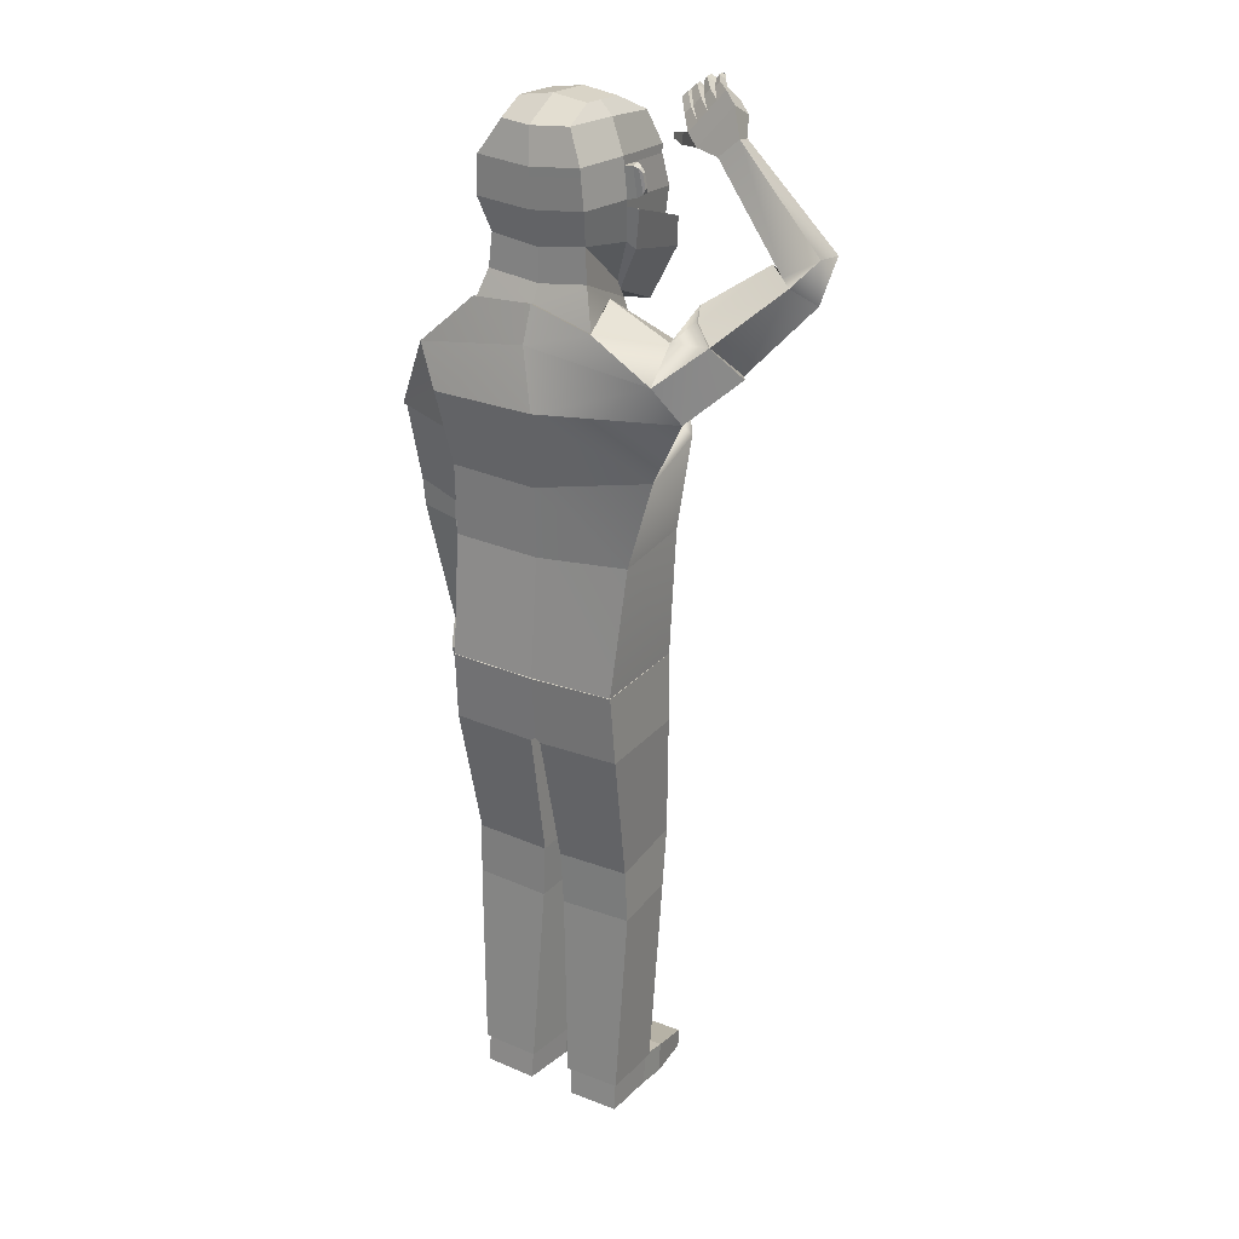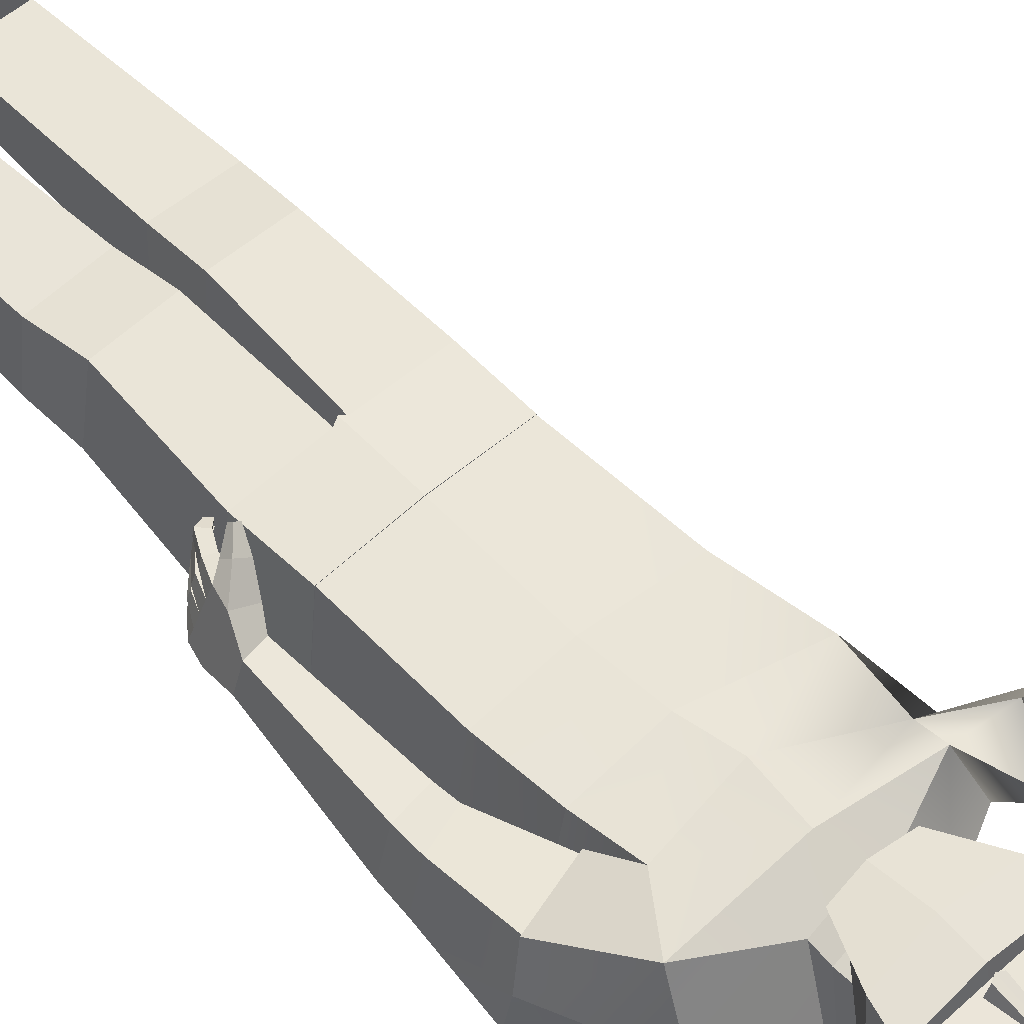
<metadata>
{"format":"obj","ext":"obj","renderer":"f3d","projection":"perspective","resolution":1024,"background":"white","views":[{"elev":23.5,"azim":-145.8,"up":"+Y"},{"elev":57.2,"azim":137.0,"up":"+Z"}]}
</metadata>
<code>
v  -0.3245 35.63 0.3026
v  1.055 35.8 0.3026
v  0.8955 35.54 0.488
v  -0.3245 35.38 0.488
v  0.9038 36.03 0.4787
v  0.8591 35.29 0.7474
v  -0.3245 39.02 -3.353
v  2.087 39.23 -3.353
v  1.799 37.83 -2.862
v  -0.3245 37.54 -2.862
v  2.113 37.62 -0.6691
v  2.321 39.02 -0.9278
v  2.701 38.92 -0.6785
v  2.418 37.35 -0.4925
v  1.997 40.46 -3.398
v  -0.3245 40.24 -3.388
v  -0.3245 40.59 -3.398
v  1.971 40.81 -3.411
v  1.993 38.07 2.156
v  -0.3245 38.06 2.17
v  -0.3245 37.91 2.814
v  2.318 38.01 2.547
v  -0.3245 34.94 0.6234
v  1.204 35.14 0.5903
v  2.244 40.88 -1.062
v  1.208 42.12 -2.92
v  1.861 42.29 -1.207
v  2.27 40.52 -1.043
v  1.969 40.45 1.937
v  1.723 40.47 2.155
v  0.1287 40.54 2.233
v  -0.258 40.56 2.041
v  -0.3245 42.06 1.518
v  1.546 42.09 1.53
v  1.192 42.78 0.0879
v  -0.3245 43 0.1011
v  -0.3245 42.07 -3.304
v  0.1835 40.89 2.209
v  1.749 40.83 2.13
v  1.192 42.78 -1.814
v  1.192 42.78 -0.9817
v  -0.3245 43 -1.801
v  2.231 40.53 -0.6137
v  1.995 40.81 1.912
v  2.36 39.28 -0.9769
v  2.325 39.27 -0.5494
v  2.092 39.18 2.249
v  -0.2032 40.92 2.017
v  -0.3245 39.41 2.227
v  -0.0817 39.39 2.225
v  1.315 34.38 1.042
v  1.675 35.44 -1.073
v  1.941 36.46 -2.919
v  2.36 35.3 -3.215
v  -0.3245 36.16 -2.861
v  -0.3245 35.48 -3.254
v  -0.3007 34.18 1.075
v  1.737 35.56 -1.043
v  2.421 35.38 -3.308
v  -0.2962 34.24 1.192
v  1.348 34.47 1.141
v  3.378 20.48 -3.682
v  -0.3245 20.36 -3.615
v  -0.3245 20.38 -3.744
v  3.466 20.49 -3.776
v  3.11 20.58 0.9741
v  3.025 20.58 0.8774
v  6.33 30.28 -2.755
v  6.436 30.3 -2.825
v  6.116 30.35 -1.161
v  5.992 30.3 -1.184
v  3.731 29.5 -2.734
v  3.663 29.45 -2.829
v  -0.3245 17.68 -3.399
v  -0.056 17.51 -3.393
v  -0.0449 17.57 0.7688
v  -0.3245 17.49 0.9238
v  3.481 20.48 -3.783
v  -0.3245 20.35 -3.76
v  -0.3245 17.67 -3.544
v  -0.1046 17.49 -3.528
v  -0.0942 17.57 0.9054
v  -0.3245 17.49 1.069
v  3.033 1.94 -0.1886
v  0.3969 1.891 -0.1878
v  0.5056 1.905 -0.2831
v  2.93 1.953 -0.2902
v  3.122 20.58 0.9858
v  0.5896 1.777 -2.814
v  3.076 1.855 -2.843
v  2.977 1.853 -2.737
v  0.6874 1.776 -2.707
v  -0.3245 20.51 0.9061
v  -0.3245 20.5 1.051
v  0.5522 1.757 0.9064
v  2.906 1.807 0.887
v  0.719 0.56 -2.792
v  3.009 0.6366 -2.823
v  2.928 0.6004 -0.497
v  0.5814 0.5538 -0.4856
v  0.5922 0.5129 0.7608
v  0.9865 0.4865 2.873
v  0.9621 1.23 2.939
v  2.943 0.5629 0.7417
v  2.548 1.263 2.926
v  2.572 0.5197 2.86
v  6.161 26.99 -2.144
v  4.46 26.45 -2.244
v  -0.3245 20.51 1.035
v  2.983 29.23 0.1107
v  3.068 29.3 0.0569
v  5.512 30.03 0.4684
v  5.607 30.04 0.565
v  4.048 26.43 -0.2187
v  4.524 25.58 -2.153
v  4.182 25.66 -0.0736
v  5.644 27 0.1144
v  5.674 25.95 0.2191
v  5.329 20.57 0.2008
v  5.706 20.57 -0.9152
v  6.101 25.84 -2.062
v  4.717 20.37 -0.9859
v  5.594 19.34 -1.321
v  4.648 19.6 -1.431
v  4.402 20.35 -0.0164
v  -0.3245 35.51 -3.379
v  4.082 19.82 0.4406
v  3.683 19.1 1.1
v  4.174 18.99 1.444
v  4.942 19.66 0.8316
v  4.339 18.9 -0.9725
v  4.463 18.85 -1.385
v  4.433 18.15 -1.176
v  4.368 18.18 -0.9602
v  4.19 18.96 -0.479
v  4.032 19.02 0.0468
v  3.897 19.08 0.4941
v  4.758 18.92 0.8851
v  4.922 18.84 0.3384
v  5.091 18.75 -0.2225
v  5.249 18.67 -0.7451
v  5.409 18.59 -1.275
v  3.625 18.39 1.724
v  3.678 18.24 1.589
v  4.297 18.64 1.129
v  3.806 18.75 0.7854
v  3.414 18.44 1.577
v  3.467 18.29 1.441
v  3.969 18.18 0.5476
v  4.047 18.15 0.2359
v  3.675 17.56 0.237
v  3.621 17.55 0.4867
v  4.49 18.06 0.3809
v  4.026 18.23 0.0535
v  4.625 18.11 0.2497
v  4.092 18.21 -0.5225
v  4.775 18.05 -0.3281
v  4.397 18.1 0.7422
v  4.027 17.3 0.3077
v  3.569 17.12 0.2234
v  3.358 17.27 0.1811
v  3.965 17.3 0.606
v  3.535 17.12 0.3782
v  3.329 17.26 0.3069
v  3.667 17.5 0.0573
v  3.956 17.27 0.1683
v  4.748 18.04 -0.175
v  4.141 18.18 -0.3476
v  3.746 17.47 -0.231
v  4.038 17.24 -0.1356
v  3.48 17.05 -0.1575
v  3.395 17.24 -0.2093
v  3.421 17.06 -0.035
v  3.337 17.25 -0.096
v  4.196 18.18 -0.8407
v  3.896 17.57 -0.7787
v  3.808 17.63 -0.5765
v  4.885 18.01 -0.6684
v  4.143 17.26 -0.6148
v  3.689 17.1 -0.7032
v  3.521 17.31 -0.8151
v  4.053 17.33 -0.3999
v  3.628 17.15 -0.5564
v  3.46 17.35 -0.677
v  4.123 17.84 -1.061
v  4.396 17.64 -0.9381
v  4.843 18.06 -0.8415
v  4.926 18.02 -1.118
v  3.887 17.44 -1.09
v  3.93 17.4 -1.169
v  4.469 17.59 -1.128
v  4.181 17.8 -1.208
v  3.817 17.57 -1.179
v  3.851 17.54 -1.24
v  -0.1035 38.27 2.668
v  -0.1473 39.36 2.357
v  -0.3245 39.37 2.356
v  -0.3245 38.15 2.691
v  -0.3245 38.2 2.182
v  0.061 38.24 2.184
v  4.535 34.22 -0.9311
v  5.111 33.17 -3.245
v  2.64 30.89 1.204
v  4.178 32.95 1.644
v  -0.3297 34.05 -3.914
v  -0.3186 32.92 1.868
v  -0.6183 31.42 -3.899
v  3.752 31.63 -4.187
v  3.48 28.49 -3.442
v  -0.3245 28.29 -3.42
v  -0.5911 30.64 1.744
v  3.524 25.53 -3.31
v  -0.3245 25.37 -3.294
v  -0.398 28.53 1.258
v  2.951 28.66 1.144
v  -0.3245 25.54 0.9359
v  3.073 25.65 0.8686
v  2.739 39.42 -0.5723
v  2.924 39.5 -0.5401
v  2.815 40.47 -0.676
v  2.646 40.64 -0.7158
v  2.721 39.35 -0.8661
v  2.63 40.55 -1.011
v  2.939 40.3 -0.6921
v  2.954 40.3 -0.8654
v  2.84 40.46 -0.9484
v  2.947 39.5 -0.8116
v  3.008 39.69 -0.6056
v  3.022 39.69 -0.7784
v  3.562 17.6 -3.554
v  3.205 17.64 0.847
v  0.0661 11.97 -2.462
v  0.1873 9.728 -2.43
v  0.1979 9.915 0.6742
v  0.0858 12.3 1.182
v  2.953 12.38 1.16
v  3.322 12.1 -2.507
v  3.416 9.884 -2.467
v  3.096 10.03 0.6538
v  -0.3245 35.22 1.157
v  1.088 34.63 2.526
v  -0.3245 34.44 2.55
v  2.079 36.74 2.877
v  -0.3245 36.48 3.002
v  -1.544 35.54 0.488
v  -1.7 35.8 0.3026
v  -1.508 35.29 0.7474
v  -1.553 36.03 0.4787
v  -2.448 37.83 -2.862
v  -2.736 39.23 -3.353
v  -2.762 37.62 -0.6691
v  -3.067 37.35 -0.4925
v  -3.35 38.92 -0.6785
v  -2.97 39.02 -0.9278
v  -2.646 40.46 -3.398
v  -2.62 40.81 -3.411
v  -2.642 38.07 2.156
v  -2.967 38.01 2.547
v  -1.798 35.1 0.5903
v  -2.893 40.88 -1.062
v  -2.51 42.29 -1.207
v  -1.857 42.12 -2.92
v  -2.919 40.52 -1.043
v  -0.7777 40.54 2.233
v  -2.372 40.47 2.155
v  -2.618 40.45 1.937
v  -0.391 40.56 2.041
v  -1.841 42.78 0.0879
v  -2.195 42.09 1.53
v  -0.8325 40.89 2.209
v  -2.398 40.83 2.13
v  -1.841 42.78 -0.9817
v  -1.841 42.78 -1.814
v  -2.88 40.53 -0.6137
v  -2.644 40.81 1.912
v  -3.009 39.28 -0.9769
v  -2.974 39.27 -0.5494
v  -2.741 39.18 2.249
v  -0.5673 39.39 2.225
v  -0.4458 40.92 2.017
v  -2.243 35.4 -1.075
v  -2.546 36.45 -2.919
v  -2.945 34.74 -3.245
v  -1.847 34.16 0.9917
v  -2.994 34.75 -3.346
v  -2.293 35.47 -1.055
v  -1.854 34.22 1.079
v  -4.027 20.48 -3.682
v  -4.115 20.49 -3.776
v  -3.674 20.58 0.8774
v  -3.759 20.58 0.9741
v  -6.23 35.27 -1.245
v  -7.445 34.72 -2.3
v  -7.398 34.7 -2.187
v  -6.256 35.21 -1.172
v  -7.824 33.11 -0.3876
v  -7.774 33.24 -0.3594
v  -0.6041 17.57 0.7688
v  -0.593 17.51 -3.393
v  -4.13 20.48 -3.783
v  -0.5443 17.49 -3.528
v  -0.5547 17.57 0.9054
v  -3.682 1.94 -0.1886
v  -3.579 1.953 -0.2902
v  -1.155 1.905 -0.2831
v  -1.046 1.891 -0.1878
v  -3.771 20.58 0.9858
v  -1.238 1.777 -2.814
v  -1.336 1.776 -2.707
v  -3.626 1.853 -2.737
v  -3.725 1.855 -2.843
v  -1.201 1.757 0.9064
v  -3.555 1.807 0.887
v  -3.576 0.6004 -0.497
v  -3.658 0.6366 -2.823
v  -1.368 0.56 -2.792
v  -1.23 0.5538 -0.4856
v  -1.611 1.23 2.939
v  -1.635 0.4866 2.873
v  -1.241 0.5129 0.7608
v  -3.592 0.5629 0.7417
v  -3.197 1.263 2.926
v  -3.221 0.5197 2.86
v  -9.826 35.78 1.387
v  -9.384 36.7 -0.0601
v  -6.017 33.75 1.82
v  -6.042 33.86 1.73
v  -5.421 35.41 0.2842
v  -5.436 35.41 0.2621
v  -8.434 36.04 2.532
v  -8.273 36.46 2.565
v  -9.861 37.41 2.656
v  -7.85 37.07 1.378
v  -5.806 41.25 2.231
v  -4.91 40.49 2.179
v  -8.417 36.7 1.095
v  -10.06 37.62 0.9662
v  -5.556 41.1 3.199
v  -5.376 41.91 3.546
v  -5.295 42.37 2.678
v  -4.764 40.46 3.146
v  -2.762 40.57 3.055
v  -3.003 40.51 3.612
v  -4.028 40.48 3.363
v  -3.787 40.68 2.457
v  -4.532 42.06 3.779
v  -4.061 42.6 3.866
v  -4.216 42.77 3.887
v  -4.829 42.37 3.82
v  -3.797 41.28 3.679
v  -4.176 41.68 3.731
v  -3.475 40.95 3.635
v  -4.376 42.42 2.897
v  -4.01 42.01 2.843
v  -4.748 42.83 2.952
v  -3.617 41.57 2.785
v  -3.234 41.14 2.729
v  -2.085 40.87 3.58
v  -2.073 40.66 3.556
v  -2.79 41.06 3.111
v  -3.031 40.99 3.668
v  -2.188 40.85 3.819
v  -2.176 40.64 3.795
v  -2.871 41.61 3.695
v  -2.449 41.99 4.138
v  -2.65 42.15 4.176
v  -3.097 41.84 3.738
v  -3.007 41.98 3.294
v  -3.16 42.06 3.209
v  -3.281 41.87 3.81
v  -3.581 42.48 3.286
v  -3.707 42.24 3.958
v  -2.751 41.71 3.244
v  -2.451 42.28 4.533
v  -2.36 42.45 4.349
v  -2.496 42.42 3.867
v  -2.261 42.23 3.819
v  -2.349 42.21 4.517
v  -2.236 42.35 4.326
v  -2.566 42.5 3.988
v  -2.743 42.29 4.257
v  -3.459 42.39 3.257
v  -3.571 42.17 3.854
v  -2.958 42.5 4.291
v  -2.731 42.54 4.644
v  -2.58 42.68 4.578
v  -2.789 42.72 4.025
v  -2.643 42.44 4.654
v  -2.487 42.58 4.587
v  -3.326 42.6 4.332
v  -3.453 42.79 4.333
v  -3.943 42.47 3.981
v  -3.826 42.75 3.312
v  -3.248 42.87 4.733
v  -3.06 43.02 4.571
v  -3.178 43.01 4.096
v  -3.047 42.81 4.091
v  -3.161 42.74 4.732
v  -2.971 42.88 4.568
v  -3.702 43 3.919
v  -3.874 42.83 4.182
v  -3.98 42.79 3.405
v  -4.174 43.01 3.434
v  -3.64 43.15 4.468
v  -3.601 43.06 4.473
v  -3.827 43.17 3.927
v  -3.974 42.96 4.186
v  -3.769 43.06 4.544
v  -3.737 42.99 4.549
v  -0.5017 39.36 2.357
v  -0.5455 38.27 2.668
v  -0.71 38.24 2.184
v  -5.612 33.15 -3.305
v  -4.967 34.2 -1.044
v  -4.231 33.32 1.328
v  -3.947 32.45 1.692
v  -5.306 29.22 -2.656
v  -6.616 31.76 -2.729
v  -4.476 25.76 -3.103
v  -4.312 29.75 1.626
v  -4.003 25.98 1.054
v  -3.464 40.47 -0.676
v  -3.573 39.5 -0.5401
v  -3.388 39.42 -0.5723
v  -3.295 40.64 -0.7158
v  -3.37 39.35 -0.8661
v  -3.279 40.55 -1.011
v  -3.603 40.3 -0.8654
v  -3.588 40.3 -0.6921
v  -3.489 40.46 -0.9484
v  -3.596 39.5 -0.8116
v  -3.671 39.69 -0.7784
v  -3.657 39.69 -0.6056
v  -4.211 17.6 -3.554
v  -3.854 17.64 0.847
v  -0.8469 9.915 0.6742
v  -0.8362 9.728 -2.43
v  -0.715 11.97 -2.462
v  -0.7348 12.3 1.182
v  -3.602 12.38 1.16
v  -3.971 12.1 -2.507
v  -4.065 9.884 -2.467
v  -3.745 10.03 0.6538
v  -1.737 34.63 2.526
v  -2.728 36.74 2.877
o Cube
g Cube
f 1 2 3 4
f 5 6 3 2
f 7 8 9 10
f 11 12 13 14
f 15 16 17 18
f 19 20 21 22
f 1 23 24 2
f 19 22 13 12
f 25 18 26 27
f 15 18 25 28
f 29 30 31 32
f 33 34 35 36
f 17 37 26 18
f 38 31 30 39
f 27 26 40 41
f 26 37 42 40
f 27 41 35 34
f 25 29 43 28
f 29 25 44
f 25 27 34 44
f 2 9 11 5
f 8 45 12 9
f 9 12 11
f 5 11 14 6
f 41 40 36 35
f 36 40 42
f 46 43 29 47
f 29 44 39 30
f 8 15 28 45
f 8 7 16 15
f 48 44 34 33
f 33 49 32 48
f 50 47 32 49
f 32 47 29
f 44 48 38 39
f 48 32 31 38
f 24 51 52 53
f 53 52 54
f 10 9 53 55
f 2 24 53 9
f 53 54 56 55
f 23 57 51 24
f 54 52 58 59
f 51 57 60 61
f 62 63 64 65
f 65 66 67 62
f 61 58 52 51
f 68 69 70 71
f 68 72 73 69
f 74 75 76 77
f 62 78 79 63
f 74 80 81 75
f 77 76 82 83
f 84 85 86 87
f 88 78 62 67
f 89 90 91 92
f 67 93 94 88
f 95 96 87 86
f 81 82 76 75
f 90 84 87 91
f 85 89 92 86
f 97 98 99 100
f 91 87 99 98
f 92 97 100 86
f 92 91 98 97
f 101 102 103 95
f 87 96 104 99
f 86 100 101 95
f 104 101 100 99
f 105 103 102 106
f 103 105 96 95
f 104 96 105 106
f 106 102 101 104
f 72 68 107 108
f 67 66 109 93
f 110 73 72 111
f 112 113 110 111
f 114 108 115 116
f 111 114 117 112
f 111 72 108 114
f 71 112 117 107
f 68 71 107
f 118 119 120 121
f 117 118 121 107
f 108 107 121 115
f 114 116 118 117
f 122 120 123 124
f 115 121 120 122
f 116 125 119 118
f 116 115 122 125
f 112 71 70 113
f 54 59 126 56
f 127 128 129 130
f 125 127 130 119
f 125 122 124 127
f 119 130 123 120
f 131 132 133 134
f 124 132 131 127
f 135 136 127 131
f 127 136 137
f 130 138 139 123
f 140 141 123 139
f 123 141 142
f 123 142 132 124
f 129 143 144 145
f 137 146 128 127
f 138 130 129 145
f 137 138 145 146
f 147 148 144 143
f 145 144 148 146
f 128 146 148 147
f 147 143 129 128
f 149 150 151 152
f 153 150 136 139
f 136 154 155 139
f 135 156 157 140
f 137 136 150 149
f 139 138 158 153
f 137 149 158 138
f 151 159 160 161
f 153 158 162 159
f 150 153 159 151
f 149 152 162 158
f 160 163 164 161
f 152 164 163 162
f 151 161 164 152
f 159 162 163 160
f 154 165 166 155
f 140 139 155 167
f 167 168 135 140
f 135 168 154 136
f 169 170 171 172
f 155 166 170 167
f 168 167 170 169
f 154 168 169 165
f 172 171 173 174
f 165 169 172 174
f 165 174 173 166
f 166 173 171 170
f 156 175 176 177
f 175 156 135 131
f 131 141 178 175
f 141 140 157 178
f 176 179 180 181
f 175 178 179 176
f 157 182 179 178
f 156 177 182 157
f 181 180 183 184
f 182 183 180 179
f 177 184 183 182
f 177 176 181 184
f 134 185 186 187
f 132 142 188 133
f 131 134 187 141
f 141 187 188 142
f 186 189 190 191
f 187 186 191 188
f 133 192 185 134
f 133 188 191 192
f 189 193 194 190
f 192 194 193 185
f 192 191 190 194
f 185 193 189 186
f 195 196 197 198
f 199 200 195 198
f 49 197 196 50
f 200 50 196 195
f 59 58 201 202
f 203 110 113 204
f 59 202 205 126
f 61 60 206 204
f 207 208 209 210
f 205 202 208 207
f 206 211 203 204
f 210 209 212 213
f 203 211 214 215
f 203 215 209 208
f 213 212 65 64
f 216 217 215 214
f 209 215 217 212
f 216 109 66 217
f 212 217 66 65
f 202 201 70 69
f 208 202 69 73
f 203 208 73 110
f 70 201 204 113
f 201 58 61 204
f 218 219 220 221
f 43 46 218 221
f 46 45 222 218
f 28 223 222 45
f 28 43 221 223
f 220 224 225 226
f 218 222 227 219
f 221 220 226 223
f 226 227 222 223
f 224 228 229 225
f 227 226 225 229
f 220 219 228 224
f 227 229 228 219
f 230 81 80 78
f 79 78 80
f 94 83 82 88
f 88 82 231
f 231 230 78 88
f 232 233 234 235
f 82 81 232 235
f 82 235 236 231
f 81 230 237 232
f 231 236 237 230
f 233 238 90 89
f 238 233 232 237
f 236 235 234 239
f 237 236 239 238
f 234 85 84 239
f 238 239 84 90
f 233 89 85 234
f 240 6 241 242
f 12 45 46 19
f 19 46 47
f 19 47 200 20
f 47 50 200
f 20 200 199
f 14 13 22 243
f 243 22 21 244
f 241 243 244 242
f 6 14 243 241
f 4 3 6 240
f 1 4 245 246
f 245 247 248 246
f 249 250 7 10
f 251 252 253 254
f 255 256 17 16
f 257 258 21 20
f 259 23 1 246
f 253 258 257 254
f 260 261 262 256
f 260 256 255 263
f 264 265 266 267
f 33 36 268 269
f 262 37 17 256
f 270 271 265 264
f 261 272 273 262
f 262 273 42 37
f 268 272 261 269
f 260 263 274 275
f 266 275 274
f 269 261 260 275
f 246 248 251 249
f 254 276 249 251
f 249 276 250
f 248 247 252 251
f 272 268 42 273
f 42 268 36
f 266 274 277 278
f 266 265 271 275
f 263 255 250 276
f 250 255 16 7
f 266 278 279 267
f 267 279 49 33
f 269 275 280 33
f 267 33 280
f 275 271 270 280
f 280 270 264 267
f 281 259 282 283
f 281 284 259
f 10 55 282 249
f 282 259 246 249
f 56 283 282 55
f 284 57 23 259
f 283 285 286 281
f 287 60 57 284
f 288 289 64 63
f 289 288 290 291
f 286 287 284 281
f 292 293 294 295
f 294 293 296 297
f 298 299 74 77
f 79 300 288 63
f 301 80 74 299
f 77 83 302 298
f 303 304 305 306
f 307 290 288 300
f 308 309 310 311
f 290 307 94 93
f 312 305 304 313
f 301 299 298 302
f 311 310 304 303
f 306 305 309 308
f 314 315 316 317
f 310 315 314 304
f 317 316 309 305
f 309 316 315 310
f 318 319 320 312
f 321 313 304 314
f 305 312 320 317
f 321 314 317 320
f 322 323 319 318
f 318 312 313 322
f 321 323 322 313
f 323 321 320 319
f 297 324 325 294
f 109 291 290 93
f 297 296 326 327
f 327 326 328 329
f 330 331 332 324
f 333 330 327 329
f 330 324 297 327
f 333 329 295 325
f 294 325 295
f 334 335 336 337
f 325 337 336 333
f 324 332 337 325
f 330 333 336 331
f 338 339 340 334
f 332 338 334 337
f 335 341 331 336
f 331 341 338 332
f 329 328 292 295
f 126 285 283 56
f 342 343 344 345
f 345 344 341 335
f 341 344 339 338
f 340 345 335 334
f 346 347 348 349
f 350 351 344 352
f 346 349 344 351
f 344 349 339
f 353 354 340 355
f 356 357 340 354
f 340 357 345
f 349 355 340 339
f 358 359 342 360
f 343 361 352 344
f 357 360 342 345
f 352 361 360 357
f 358 362 363 359
f 362 358 360 361
f 343 363 362 361
f 363 343 342 359
f 364 365 366 367
f 368 356 350 367
f 369 370 350 356
f 371 372 351 354
f 352 364 367 350
f 356 368 373 357
f 373 364 352 357
f 366 374 375 376
f 368 376 377 373
f 367 366 376 368
f 377 365 364 373
f 378 379 375 374
f 379 378 365 377
f 378 374 366 365
f 376 375 379 377
f 380 381 370 369
f 354 382 369 356
f 382 354 351 383
f 370 383 351 350
f 384 385 386 387
f 387 380 369 382
f 383 384 387 382
f 370 381 384 383
f 385 388 389 386
f 381 388 385 384
f 389 388 381 380
f 386 389 380 387
f 372 390 391 392
f 392 346 351 372
f 346 392 393 353
f 353 393 371 354
f 391 394 395 396
f 392 391 396 393
f 396 397 371 393
f 397 390 372 371
f 394 398 399 395
f 395 399 397 396
f 399 398 390 397
f 390 398 394 391
f 400 401 347 402
f 349 348 403 355
f 402 347 346 353
f 403 402 353 355
f 404 405 400 406
f 406 400 402 403
f 401 407 348 347
f 348 407 406 403
f 408 409 405 404
f 409 408 407 401
f 407 408 404 406
f 405 409 401 400
f 197 410 411 198
f 199 198 411 412
f 410 197 49 279
f 412 411 410 279
f 285 413 414 286
f 415 328 326 416
f 205 413 285 126
f 287 415 206 60
f 207 210 417 418
f 207 418 413 205
f 416 211 206 415
f 210 213 419 417
f 420 214 211 416
f 418 417 420 416
f 213 64 289 419
f 421 216 214 420
f 417 419 421 420
f 291 109 216 421
f 419 289 291 421
f 293 292 414 413
f 418 296 293 413
f 416 326 296 418
f 328 415 414 292
f 415 287 286 414
f 422 423 424 425
f 274 425 424 277
f 277 424 426 276
f 426 427 263 276
f 263 427 425 274
f 428 429 422 430
f 424 423 431 426
f 430 422 425 427
f 430 427 426 431
f 429 428 432 433
f 431 432 428 430
f 422 429 433 423
f 433 432 431 423
f 80 301 434 300
f 79 80 300
f 302 83 307 435
f 307 83 94
f 435 307 300 434
f 436 437 438 439
f 302 439 438 301
f 440 439 302 435
f 301 438 441 434
f 441 440 435 434
f 437 308 311 442
f 442 441 438 437
f 440 443 436 439
f 441 442 443 440
f 303 306 436 443
f 442 311 303 443
f 306 308 437 436
f 240 242 444 247
f 277 276 257 278
f 257 276 254
f 412 278 20 199
f 412 279 278
f 20 278 257
f 252 445 258 253
f 445 244 21 258
f 444 242 244 445
f 247 444 445 252
f 4 240 247 245

</code>
